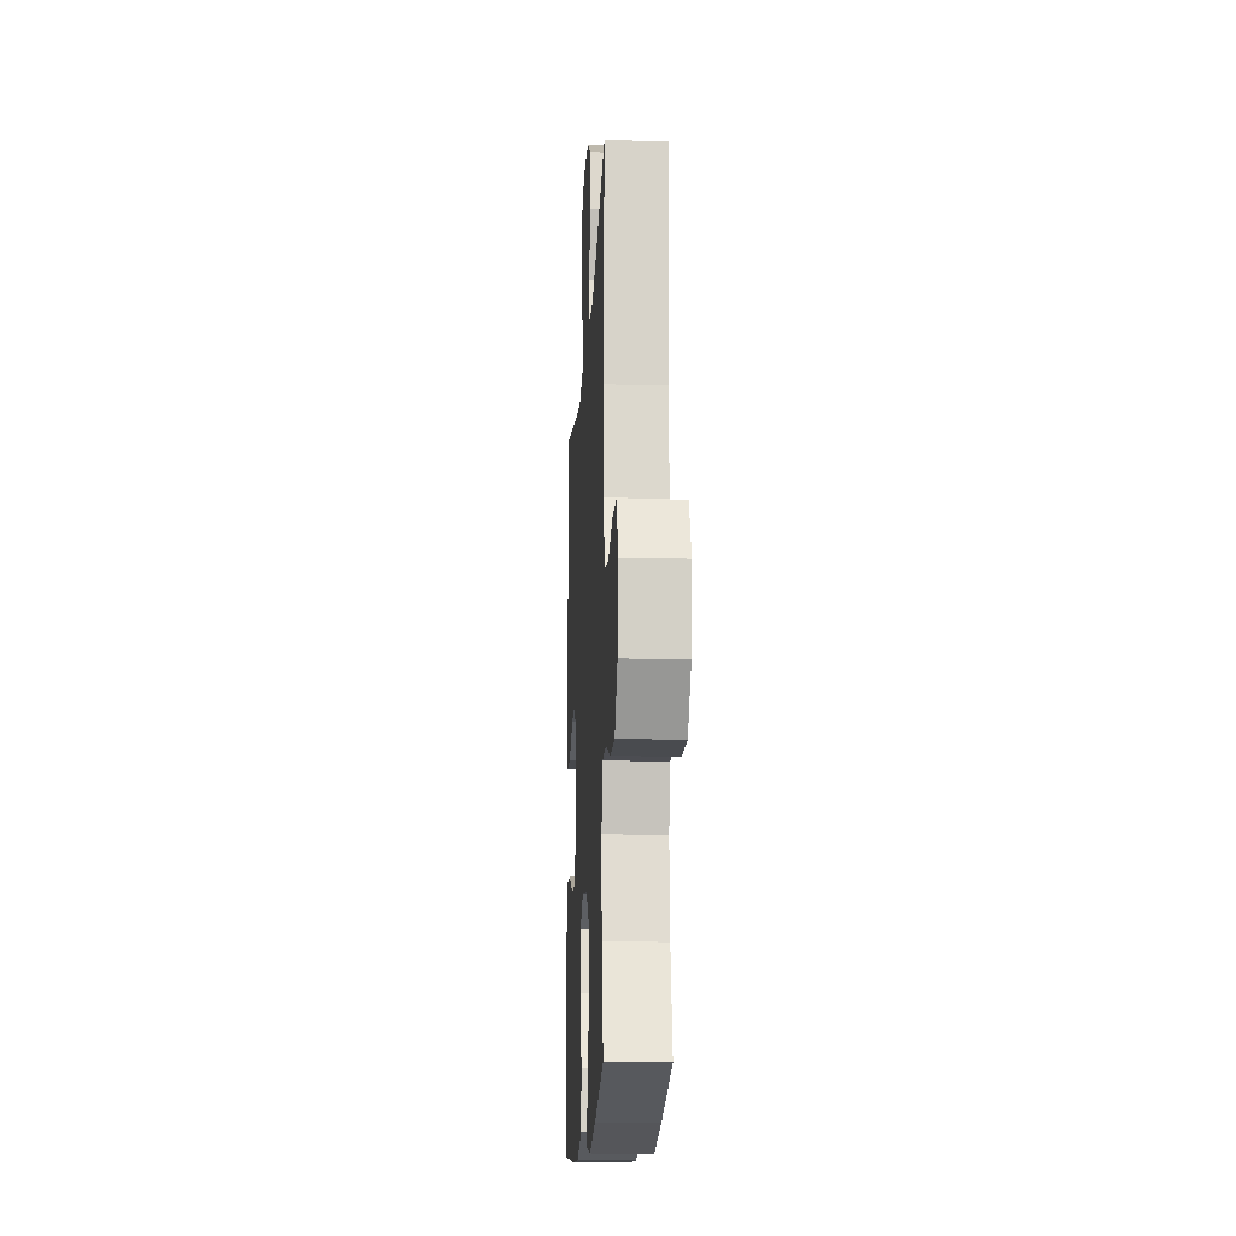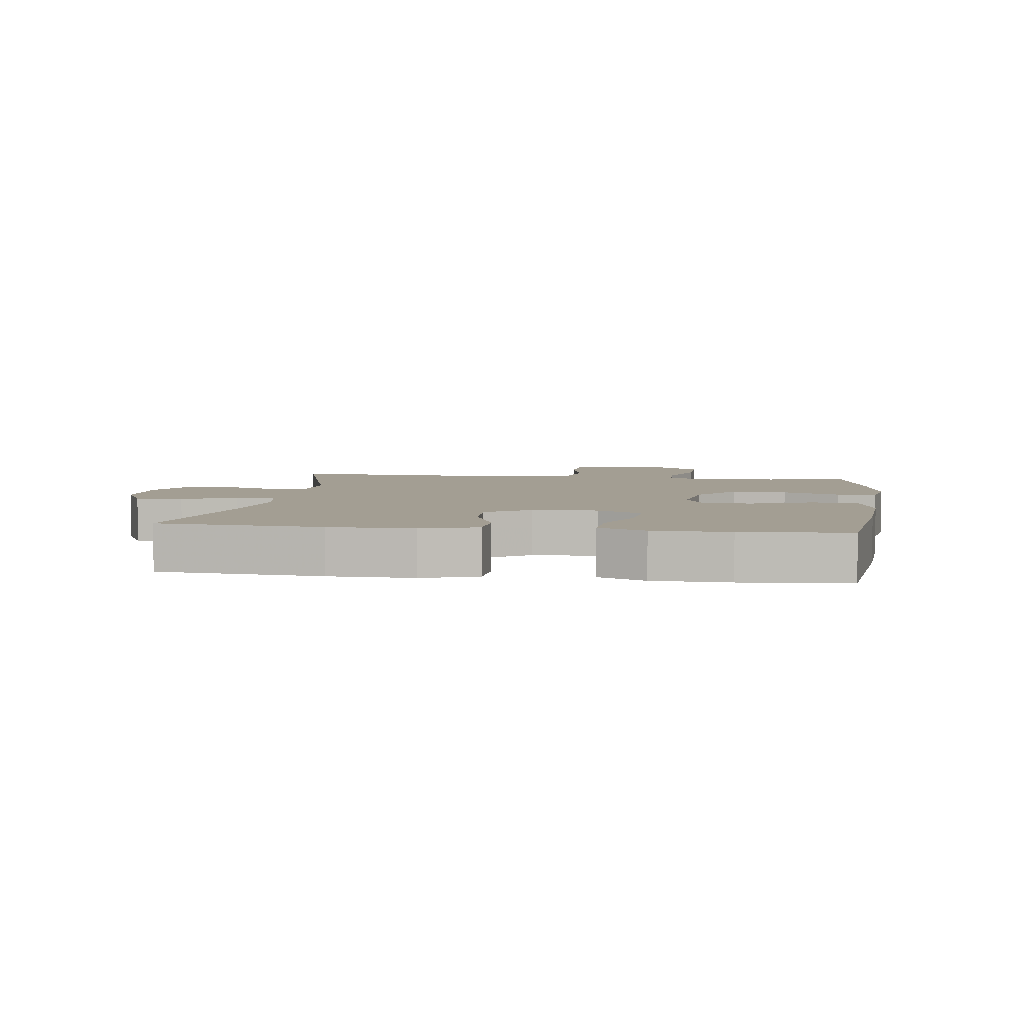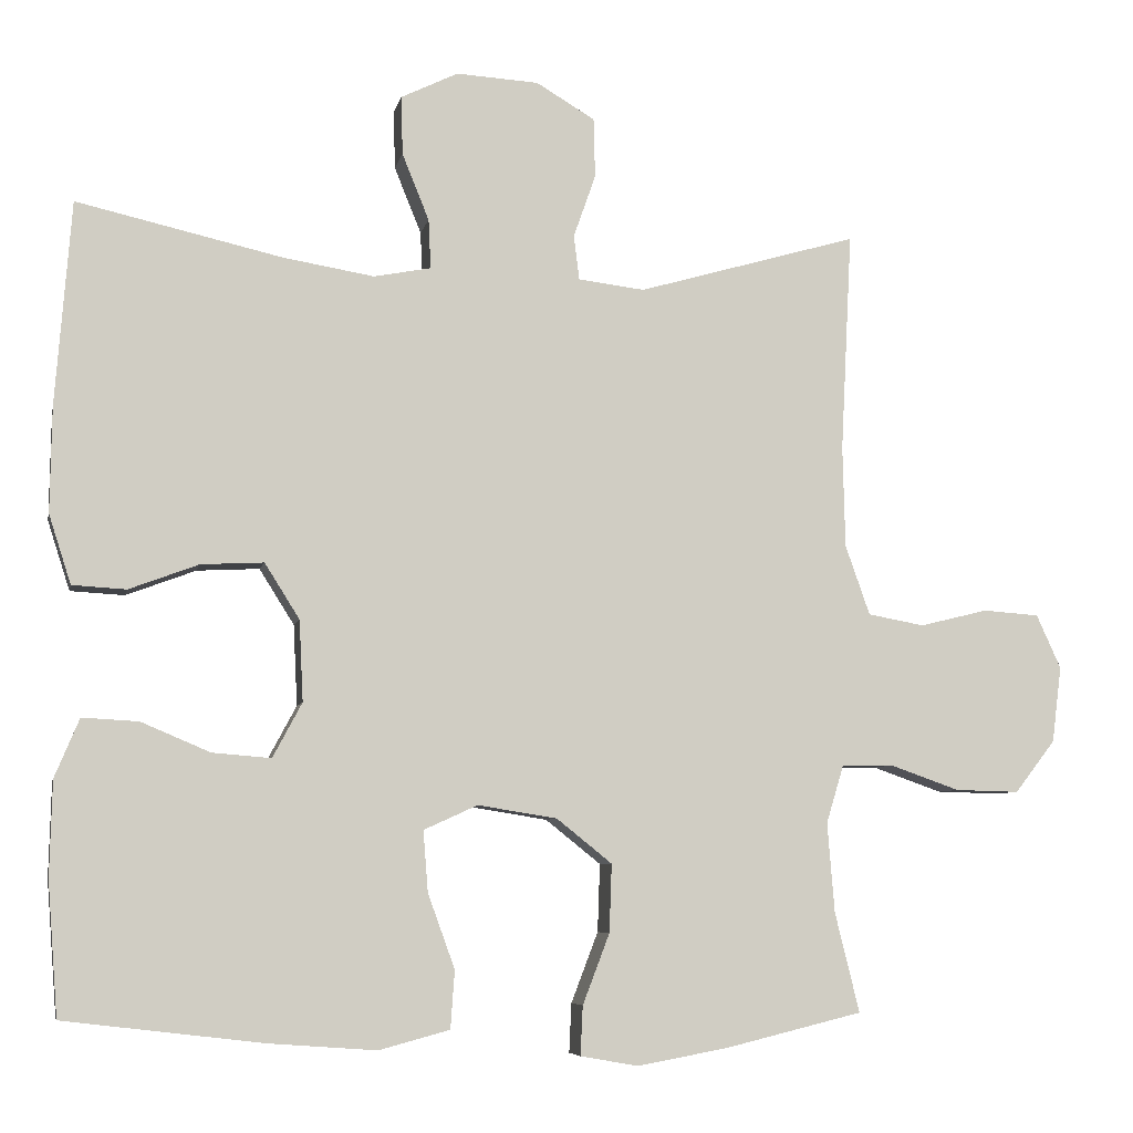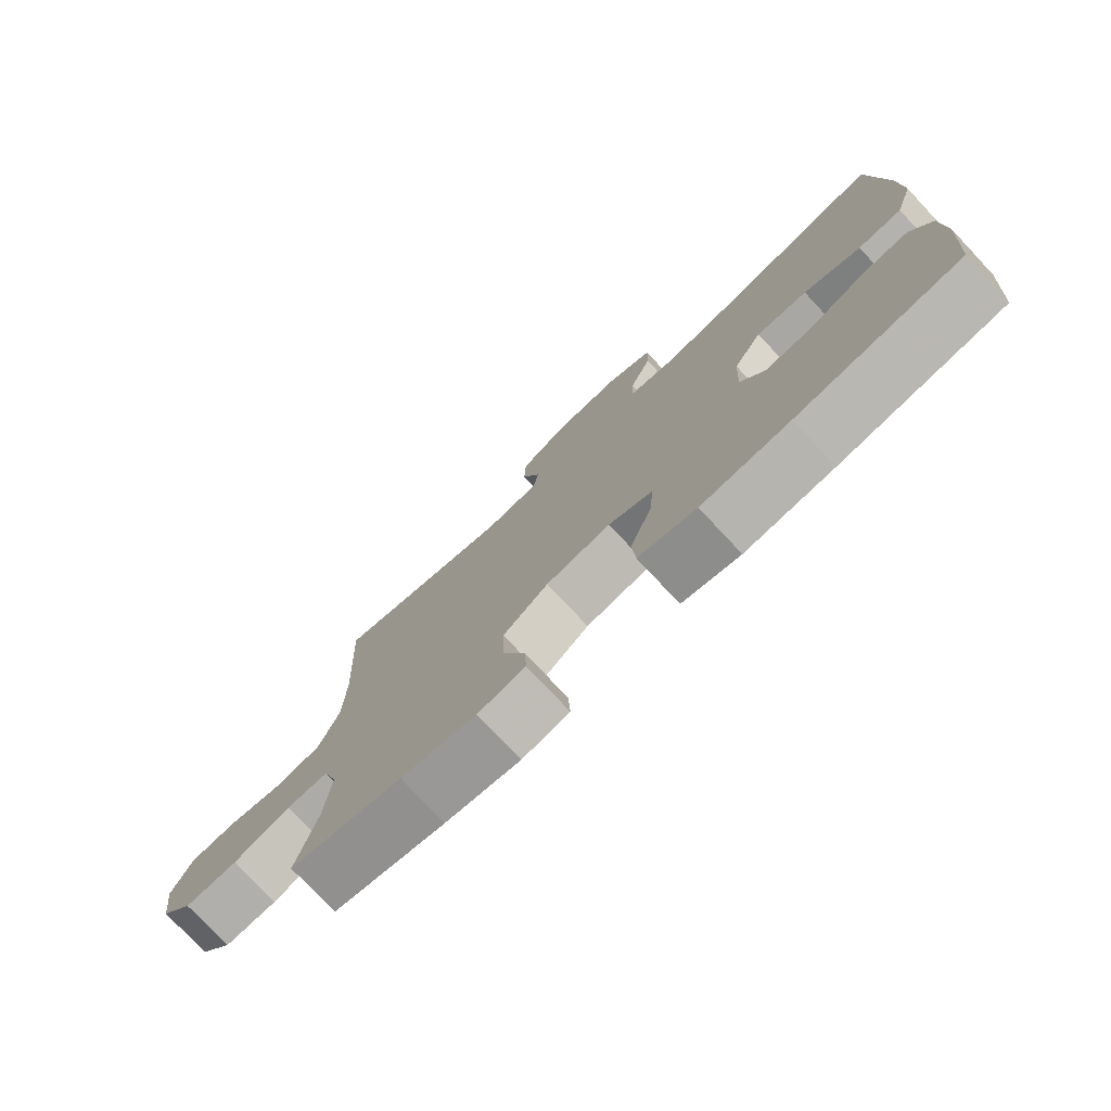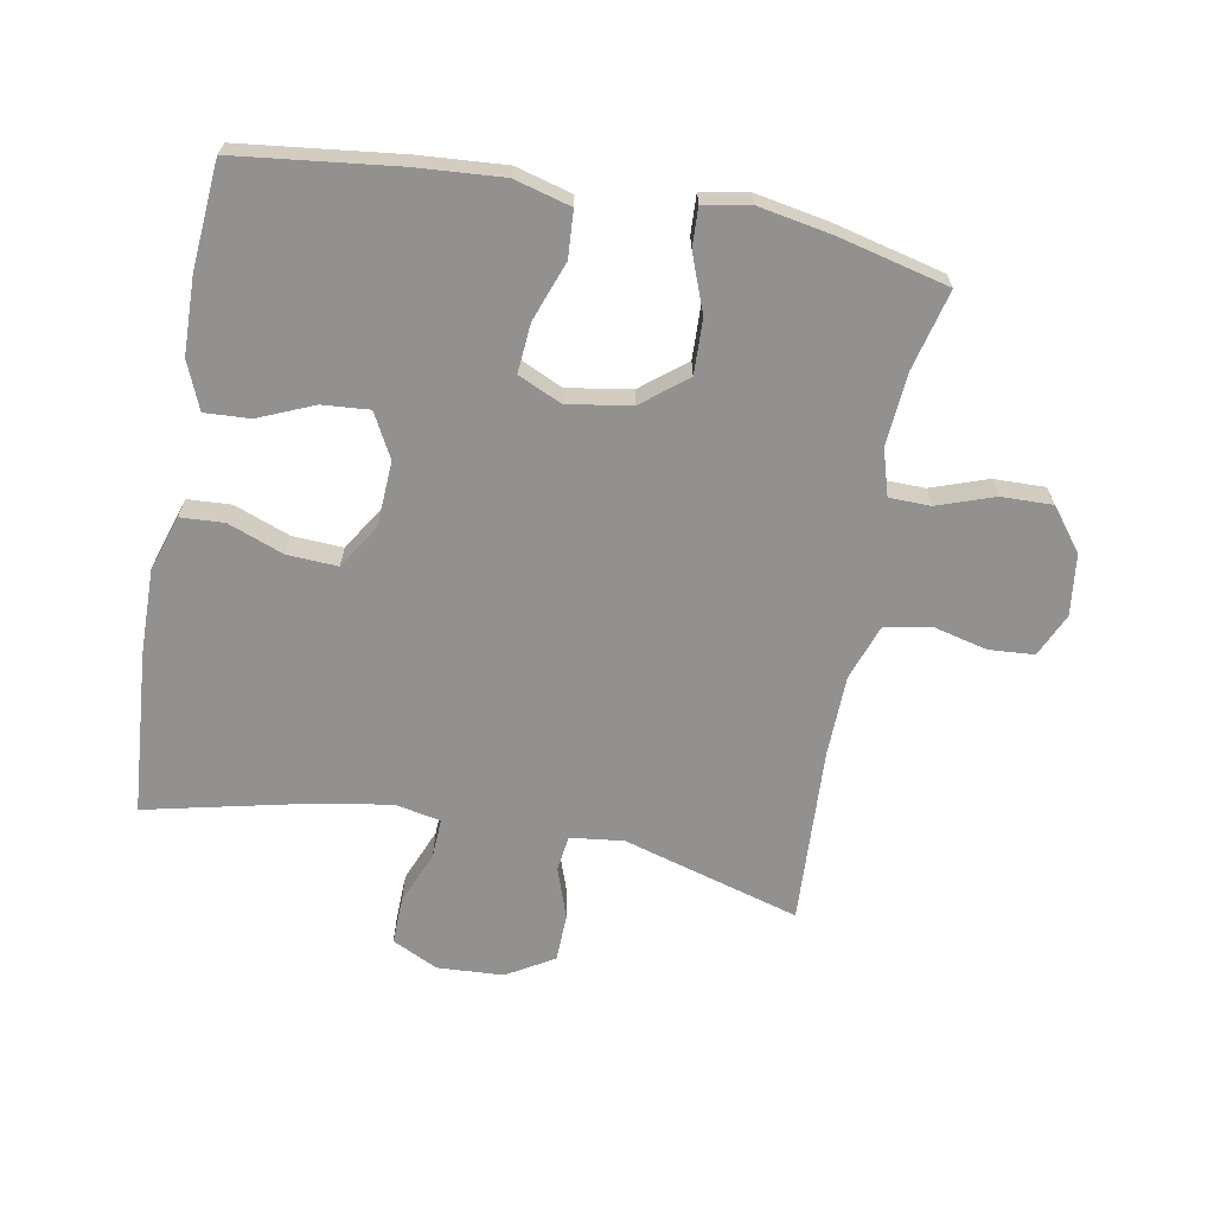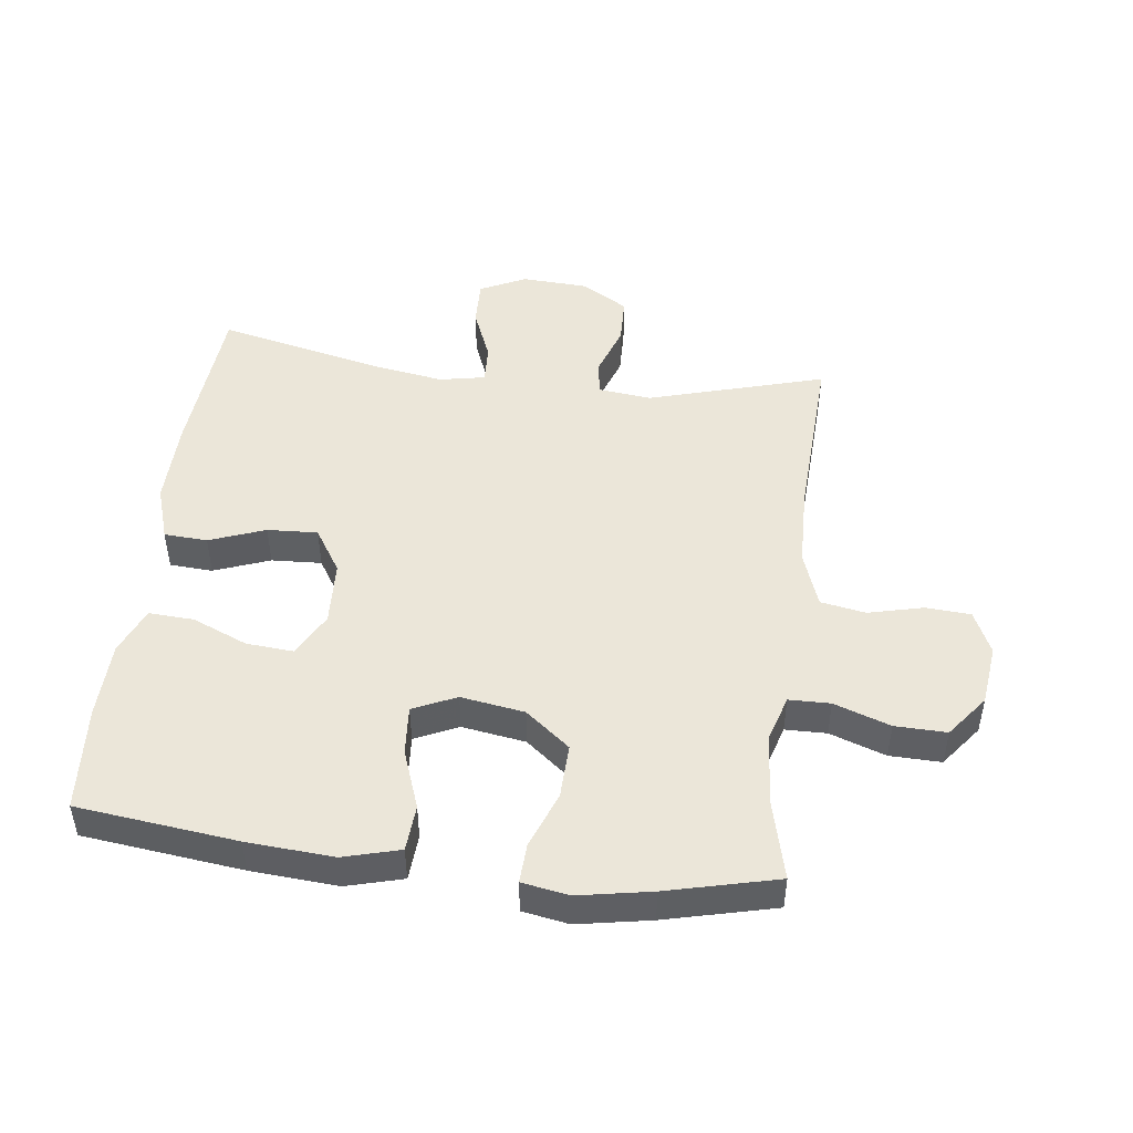
<metadata>
{"format":"obj","ext":"obj","renderer":"f3d","projection":"perspective","resolution":1024,"background":"white","views":[{"elev":-15.6,"azim":-93.1,"up":"+Z"},{"elev":5.2,"azim":97.7,"up":"+Y"},{"elev":-6.6,"azim":168.5,"up":"+Z"},{"elev":-77.1,"azim":43.2,"up":"+Z"},{"elev":-66.1,"azim":169.5,"up":"+Y"},{"elev":47.7,"azim":-173.0,"up":"+Y"}]}
</metadata>
<code>
v -0.5 0.07 -0.5
v -0.469 0.07 -0.374
v -0.46 0.07 -0.261
v -0.482 0.07 -0.188
v -0.547 0.07 -0.187
v -0.635 0.07 -0.218
v -0.716 0.07 -0.22
v -0.767 0.07 -0.154
v -0.779 0.07 -0.058
v -0.748 0.07 0.01
v -0.677 0.07 0.015
v -0.591 0.07 -0.006
v -0.52 0.07 0.007
v -0.489 0.07 0.095
v -0.486 0.07 0.223
v -0.5 0.07 0.5
v -0.222 0.07 0.42
v -0.138 0.07 0.43
v -0.131 0.07 0.486
v -0.159 0.07 0.566
v -0.157 0.07 0.641
v -0.083 0.07 0.685
v 0.021 0.07 0.691
v 0.093 0.07 0.656
v 0.091 0.07 0.582
v 0.057 0.07 0.498
v 0.054 0.07 0.436
v 0.126 0.07 0.422
v 0.241 0.07 0.441
v 0.5 0.07 0.5
v 0.52 0.07 0.243
v 0.522 0.07 0.11
v 0.494 0.07 0.023
v 0.426 0.07 0.019
v 0.338 0.07 0.052
v 0.259 0.07 0.056
v 0.215 0.07 -0.014
v 0.21 0.07 -0.116
v 0.247 0.07 -0.185
v 0.321 0.07 -0.179
v 0.408 0.07 -0.142
v 0.479 0.07 -0.138
v 0.51 0.07 -0.212
v 0.513 0.07 -0.332
v 0.5 0.07 -0.5
v 0.249 0.07 -0.53
v 0.113 0.07 -0.54
v 0.024 0.07 -0.516
v 0.019 0.07 -0.443
v 0.053 0.07 -0.349
v 0.059 0.07 -0.272
v -0.009 0.07 -0.241
v -0.109 0.07 -0.257
v -0.179 0.07 -0.313
v -0.176 0.07 -0.399
v -0.142 0.07 -0.488
v -0.139 0.07 -0.55
v -0.212 0.07 -0.563
v -0.327 0.07 -0.542
v -0.5 0 -0.5
v -0.469 0 -0.374
v -0.46 0 -0.261
v -0.482 0 -0.188
v -0.547 0 -0.187
v -0.635 0 -0.218
v -0.716 0 -0.22
v -0.767 0 -0.154
v -0.779 0 -0.058
v -0.748 0 0.01
v -0.677 0 0.015
v -0.591 0 -0.006
v -0.52 0 0.007
v -0.489 0 0.095
v -0.486 0 0.223
v -0.5 0 0.5
v -0.222 0 0.42
v -0.138 0 0.43
v -0.131 0 0.486
v -0.159 0 0.566
v -0.157 0 0.641
v -0.083 0 0.685
v 0.021 0 0.691
v 0.093 0 0.656
v 0.091 0 0.582
v 0.057 0 0.498
v 0.054 0 0.436
v 0.126 0 0.422
v 0.241 0 0.441
v 0.5 0 0.5
v 0.52 0 0.243
v 0.522 0 0.11
v 0.494 0 0.023
v 0.426 0 0.019
v 0.338 0 0.052
v 0.259 0 0.056
v 0.215 0 -0.014
v 0.21 0 -0.116
v 0.247 0 -0.185
v 0.321 0 -0.179
v 0.408 0 -0.142
v 0.479 0 -0.138
v 0.51 0 -0.212
v 0.513 0 -0.332
v 0.5 0 -0.5
v 0.249 0 -0.53
v 0.113 0 -0.54
v 0.024 0 -0.516
v 0.019 0 -0.443
v 0.053 0 -0.349
v 0.059 0 -0.272
v -0.009 0 -0.241
v -0.109 0 -0.257
v -0.179 0 -0.313
v -0.176 0 -0.399
v -0.142 0 -0.488
v -0.139 0 -0.55
v -0.212 0 -0.563
v -0.327 0 -0.542
f 59 1 2
f 58 59 2
f 57 58 2
f 56 57 2
f 55 56 2
f 54 55 2 3
f 53 54 3 4
f 52 53 4
f 48 49 50
f 47 48 50
f 46 47 50
f 45 46 50
f 44 45 50
f 43 44 50
f 42 43 50
f 41 42 50
f 40 41 50
f 39 40 50 51
f 38 39 51 52
f 33 34 35
f 32 33 35
f 31 32 35
f 30 31 35
f 29 30 35
f 28 29 35 36
f 27 28 36 37
f 24 25 26
f 23 24 26
f 22 23 26
f 21 22 26
f 20 21 26
f 19 20 26
f 18 19 26 27
f 38 52 4
f 37 38 4
f 27 37 4
f 18 27 4
f 17 18 4
f 10 11 12
f 9 10 12
f 8 9 12
f 7 8 12
f 6 7 12
f 5 6 12
f 5 12 13
f 4 5 13 14
f 15 16 17
f 4 14 15 17
f 61 60 118
f 61 118 117
f 61 117 116
f 61 116 115
f 61 115 114
f 62 61 114 113
f 63 62 113 112
f 63 112 111
f 109 108 107
f 109 107 106
f 109 106 105
f 109 105 104
f 109 104 103
f 109 103 102
f 109 102 101
f 109 101 100
f 109 100 99
f 110 109 99 98
f 111 110 98 97
f 94 93 92
f 94 92 91
f 94 91 90
f 94 90 89
f 94 89 88
f 95 94 88 87
f 96 95 87 86
f 85 84 83
f 85 83 82
f 85 82 81
f 85 81 80
f 85 80 79
f 85 79 78
f 86 85 78 77
f 63 111 97
f 63 97 96
f 63 96 86
f 63 86 77
f 63 77 76
f 71 70 69
f 71 69 68
f 71 68 67
f 71 67 66
f 71 66 65
f 71 65 64
f 72 71 64
f 73 72 64 63
f 76 75 74
f 76 74 73 63
f 1 60 61 2
f 2 61 62 3
f 3 62 63 4
f 4 63 64 5
f 5 64 65 6
f 6 65 66 7
f 7 66 67 8
f 8 67 68 9
f 9 68 69 10
f 10 69 70 11
f 11 70 71 12
f 12 71 72 13
f 13 72 73 14
f 14 73 74 15
f 15 74 75 16
f 16 75 76 17
f 17 76 77 18
f 18 77 78 19
f 19 78 79 20
f 20 79 80 21
f 21 80 81 22
f 22 81 82 23
f 23 82 83 24
f 24 83 84 25
f 25 84 85 26
f 26 85 86 27
f 27 86 87 28
f 28 87 88 29
f 29 88 89 30
f 30 89 90 31
f 31 90 91 32
f 32 91 92 33
f 33 92 93 34
f 34 93 94 35
f 35 94 95 36
f 36 95 96 37
f 37 96 97 38
f 38 97 98 39
f 39 98 99 40
f 40 99 100 41
f 41 100 101 42
f 42 101 102 43
f 43 102 103 44
f 44 103 104 45
f 45 104 105 46
f 46 105 106 47
f 47 106 107 48
f 48 107 108 49
f 49 108 109 50
f 50 109 110 51
f 51 110 111 52
f 52 111 112 53
f 53 112 113 54
f 54 113 114 55
f 55 114 115 56
f 56 115 116 57
f 57 116 117 58
f 58 117 118 59
f 59 118 60 1

</code>
